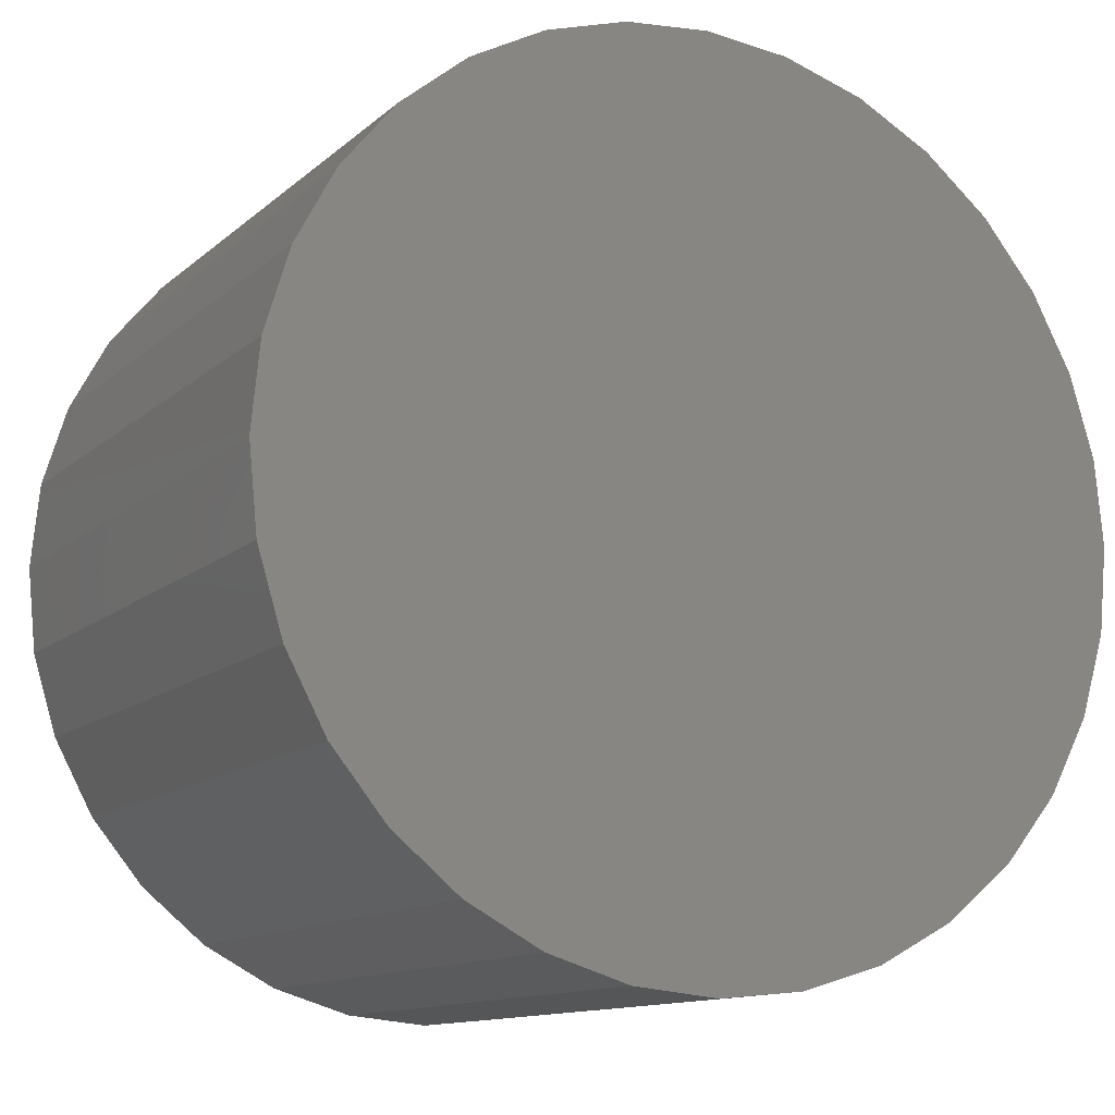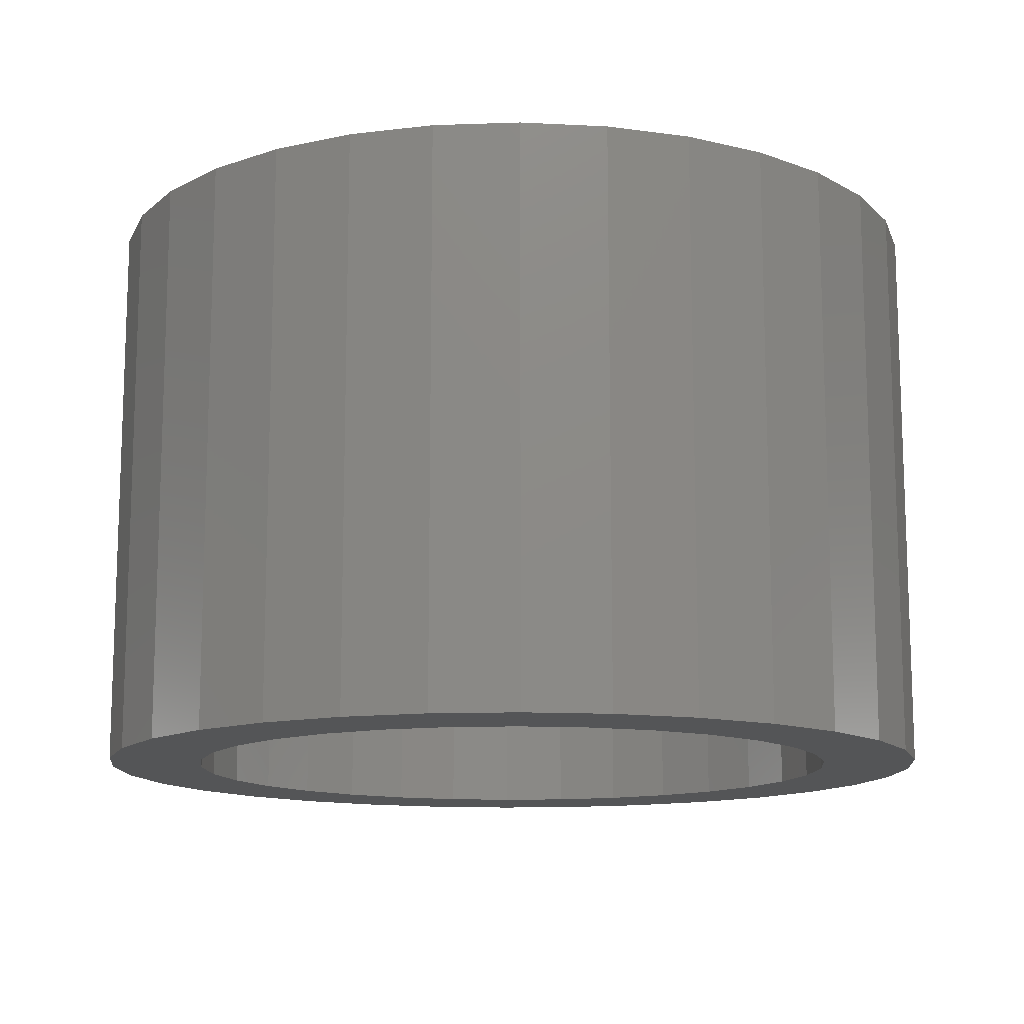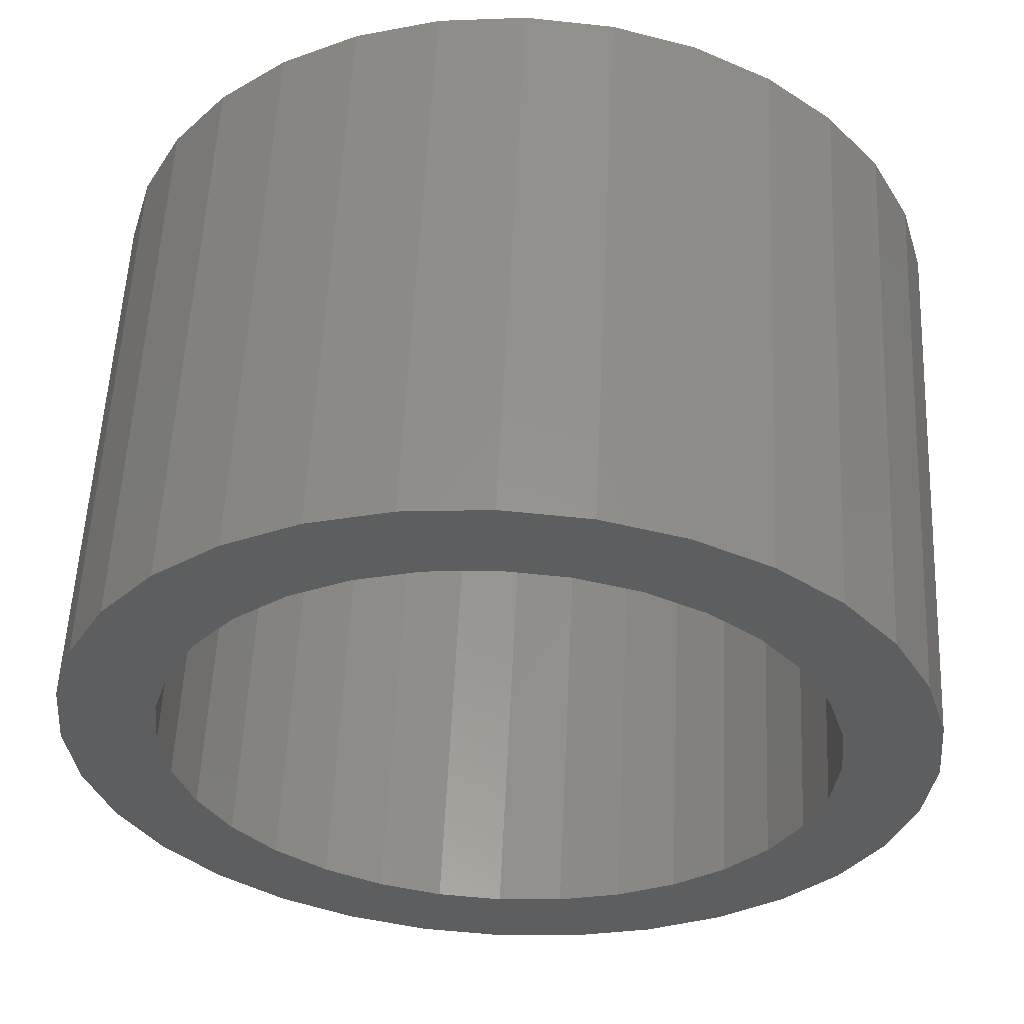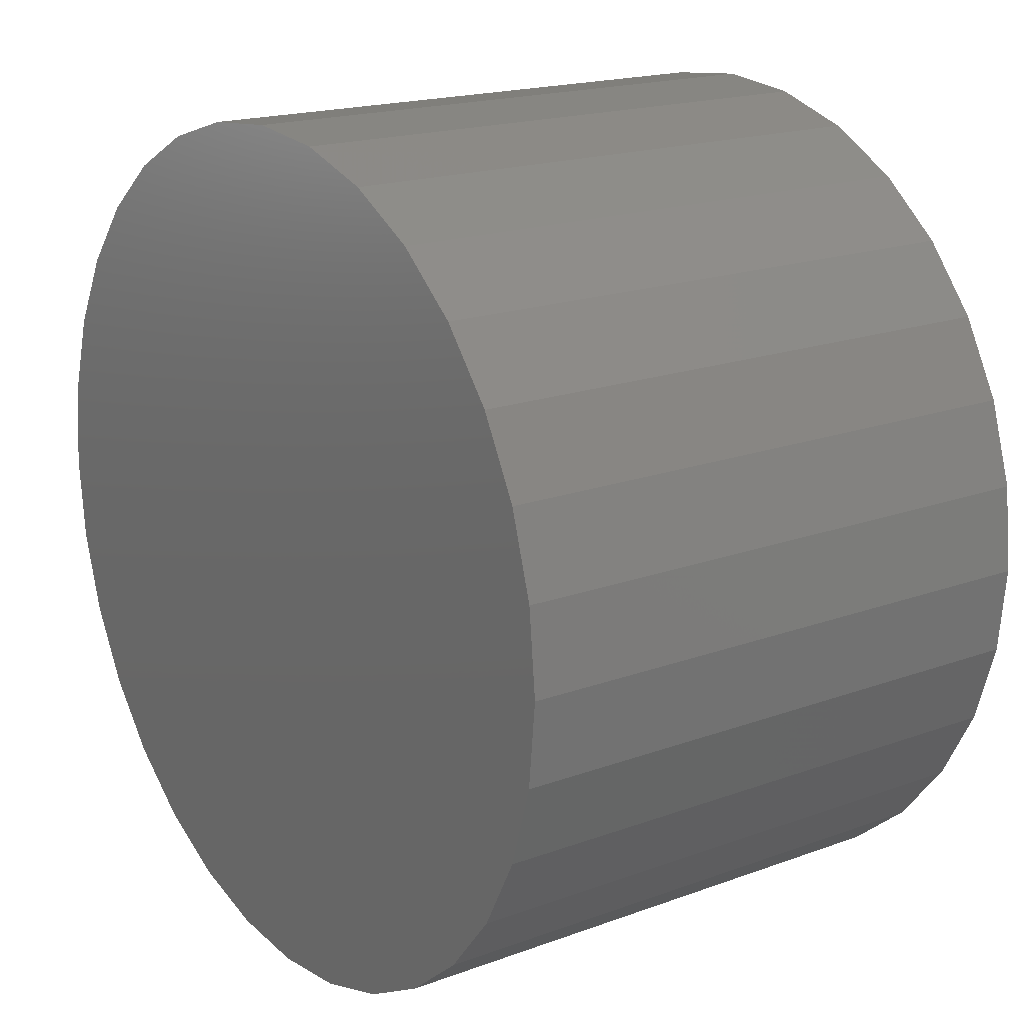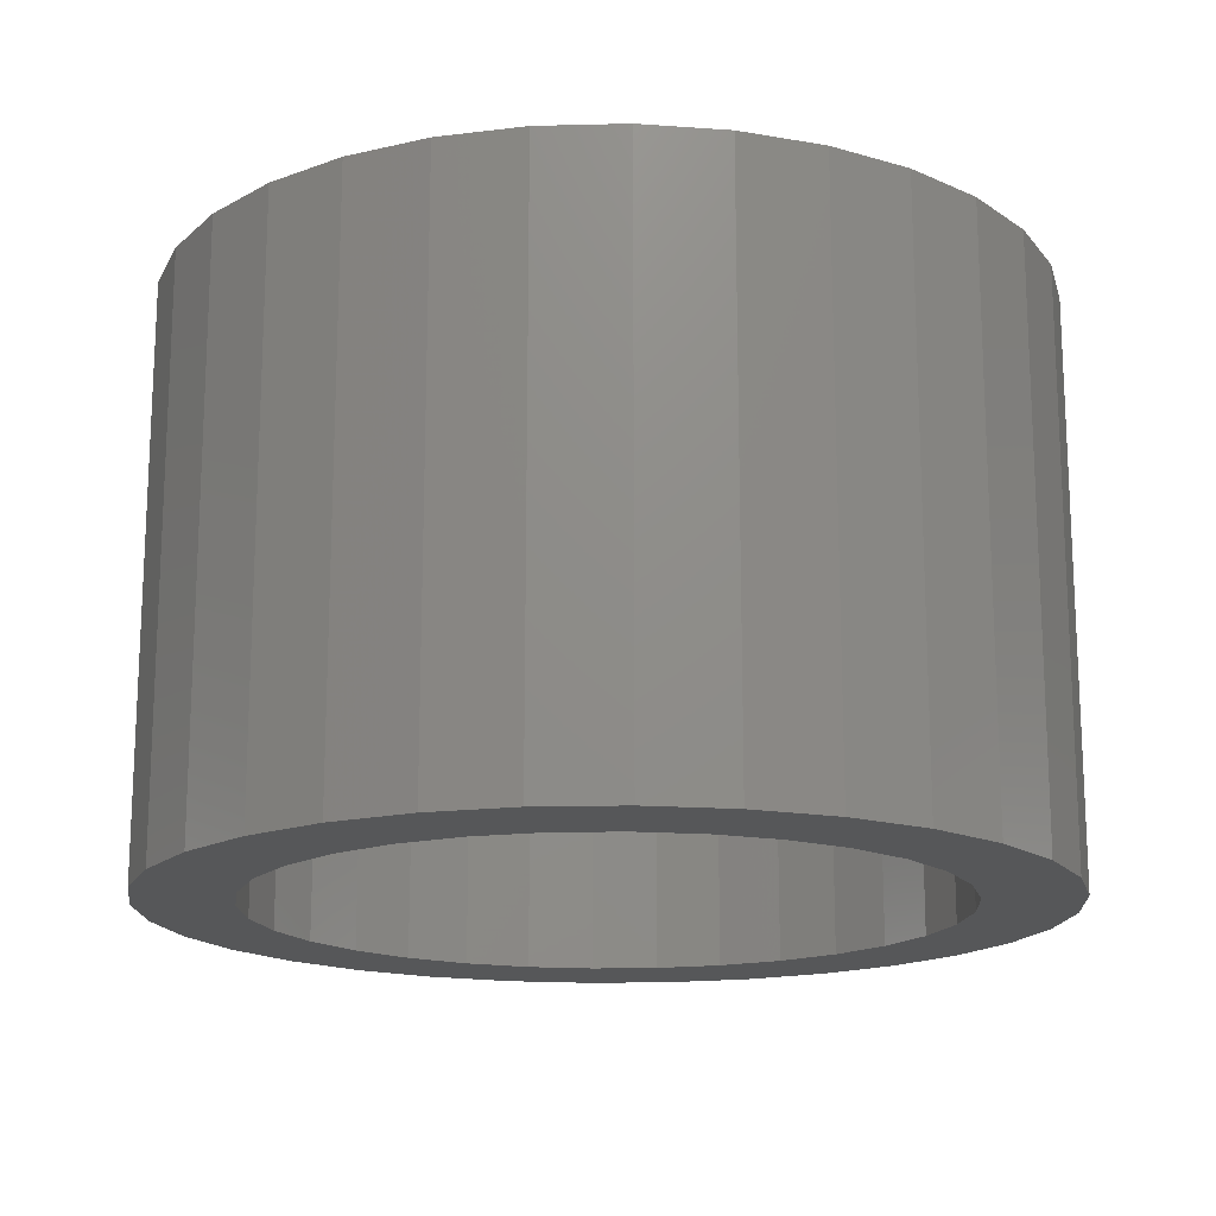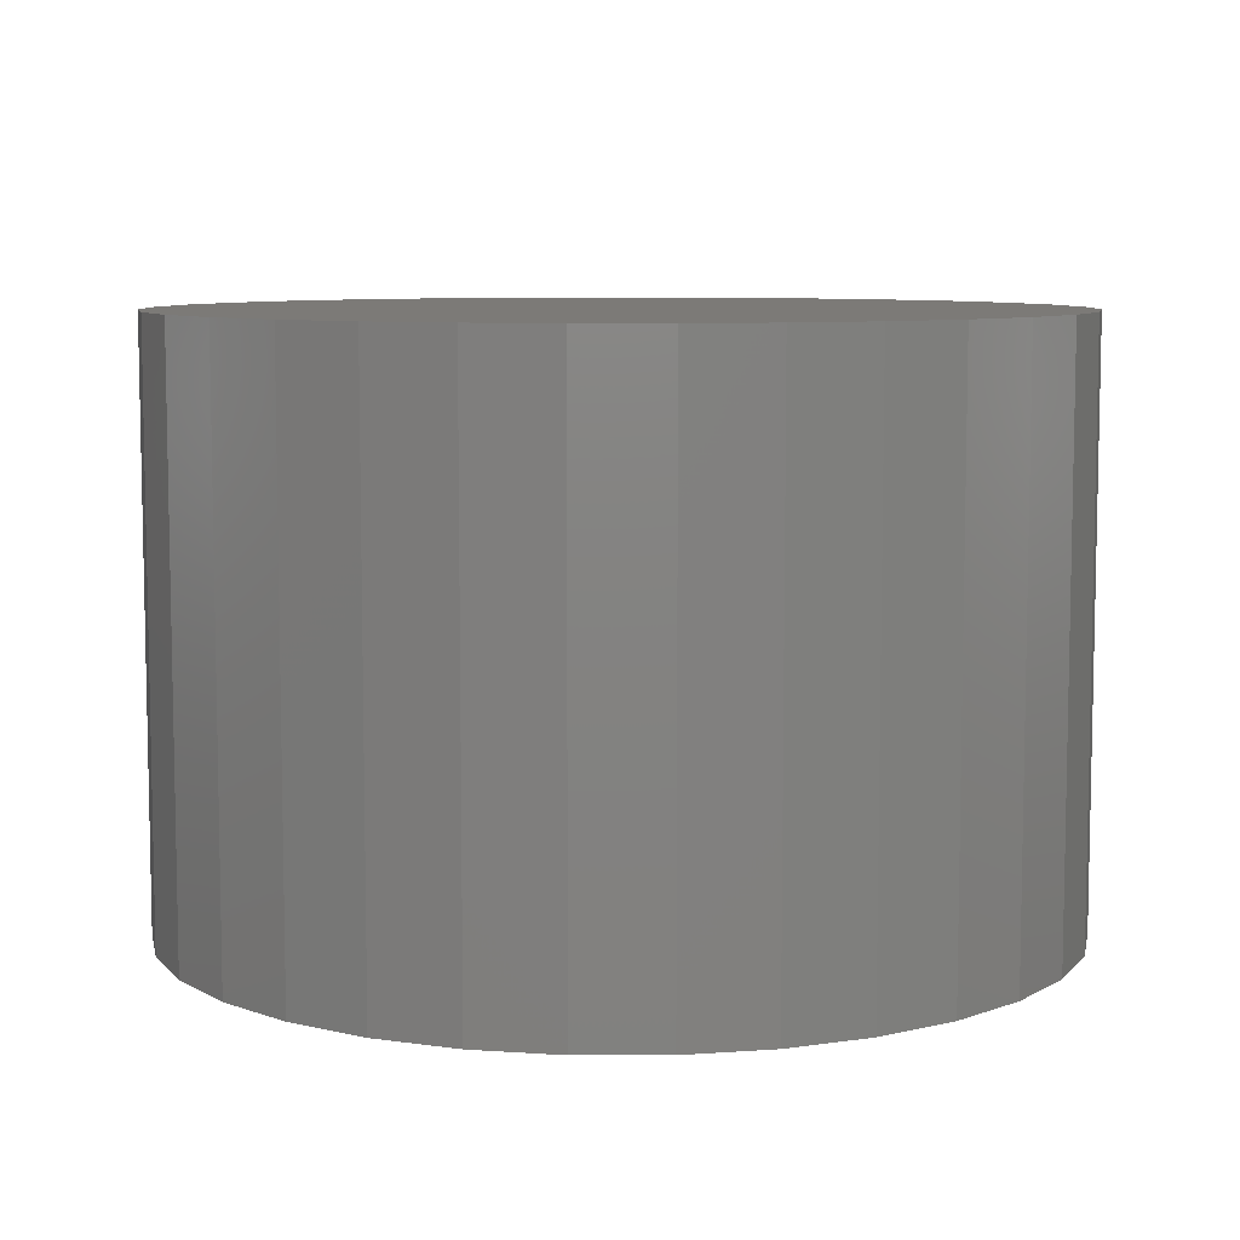
<metadata>
{"format":"stl","ext":"stl","renderer":"f3d","projection":"perspective","resolution":1024,"background":"white","views":[{"elev":-12.3,"azim":-28.3,"up":"+Y"},{"elev":-12.9,"azim":10.2,"up":"+Z"},{"elev":56.4,"azim":-177.3,"up":"+Y"},{"elev":18.1,"azim":54.4,"up":"+Y"},{"elev":-16.6,"azim":177.3,"up":"+Z"},{"elev":7.8,"azim":50.4,"up":"+Z"}]}
</metadata>
<code>
# stl→obj: 128 verts, 252 faces
v 0.5497 0.6049 0
v 0.5103 0.6008 0
v 0.5211 0.6096 0
v 0.5393 0.6017 0
v 0.5298 0.5966 0
v 0.5015 0.59 0
v 0.5214 0.5897 0
v 0.5145 0.5813 0
v 0.495 0.5777 0
v 0.5094 0.5718 0
v 0.4909 0.5644 0
v 0.5062 0.5614 0
v 0.4909 0.5367 0
v 0.5062 0.5398 0
v 0.5094 0.5294 0
v 0.495 0.5234 0
v 0.5145 0.5198 0
v 0.5015 0.5111 0
v 0.5214 0.5114 0
v 0.5298 0.5046 0
v 0.5103 0.5004 0
v 0.5393 0.4994 0
v 0.5817 0.6017 0
v 0.5713 0.6049 0
v 0.6 0.6096 0
v 0.6107 0.6008 0
v 0.5913 0.5966 0
v 0.5997 0.5897 0
v 0.6195 0.59 0
v 0.6065 0.5813 0
v 0.6261 0.5777 0
v 0.6117 0.5718 0
v 0.6301 0.5644 0
v 0.6148 0.5614 0
v 0.6159 0.5506 0
v 0.6117 0.5294 0
v 0.6148 0.5398 0
v 0.6301 0.5367 0
v 0.6261 0.5234 0
v 0.6065 0.5198 0
v 0.6195 0.5111 0
v 0.5997 0.5114 0
v 0.5913 0.5046 0
v 0.6107 0.5004 0
v 0.5817 0.4994 0
v 0.5713 0.4963 0
v 0.6 0.4916 0
v 0.4896 0.5506 0
v 0.5052 0.5506 0
v 0.6315 0.5506 0
v 0.5211 0.4916 0
v 0.5497 0.4963 0
v 0.5605 0.4952 0
v 0.5334 0.485 0
v 0.5605 0.6059 0
v 0.5334 0.6161 0
v 0.5467 0.6202 0
v 0.5605 0.6215 0
v 0.5744 0.6202 0
v 0.5877 0.6161 0
v 0.5877 0.485 0
v 0.5744 0.481 0
v 0.5605 0.4796 0
v 0.5467 0.481 0
v 0.5713 0.4963 0.07812
v 0.5817 0.4994 0.07812
v 0.5913 0.5046 0.07812
v 0.5997 0.5114 0.07812
v 0.6065 0.5198 0.07812
v 0.6117 0.5294 0.07812
v 0.6148 0.5398 0.07812
v 0.6159 0.5506 0.07812
v 0.5605 0.4952 0.07812
v 0.5497 0.4963 0.07812
v 0.5393 0.4994 0.07812
v 0.5298 0.5046 0.07812
v 0.5214 0.5114 0.07812
v 0.5145 0.5198 0.07812
v 0.5094 0.5294 0.07812
v 0.5062 0.5398 0.07812
v 0.5052 0.5506 0.07812
v 0.5497 0.6049 0.07812
v 0.5393 0.6017 0.07812
v 0.5298 0.5966 0.07812
v 0.5214 0.5897 0.07812
v 0.5145 0.5813 0.07812
v 0.5094 0.5718 0.07812
v 0.5062 0.5614 0.07812
v 0.5605 0.6059 0.07812
v 0.5713 0.6049 0.07812
v 0.5817 0.6017 0.07812
v 0.5913 0.5966 0.07812
v 0.5997 0.5897 0.07812
v 0.6065 0.5813 0.07812
v 0.6117 0.5718 0.07812
v 0.6148 0.5614 0.07812
v 0.6315 0.5506 0.09375
v 0.6301 0.5367 0.09375
v 0.6261 0.5234 0.09375
v 0.6195 0.5111 0.09375
v 0.6107 0.5004 0.09375
v 0.6 0.4916 0.09375
v 0.5877 0.485 0.09375
v 0.5744 0.481 0.09375
v 0.5605 0.4796 0.09375
v 0.5467 0.481 0.09375
v 0.5334 0.485 0.09375
v 0.5211 0.4916 0.09375
v 0.5103 0.5004 0.09375
v 0.5015 0.5111 0.09375
v 0.495 0.5234 0.09375
v 0.4909 0.5367 0.09375
v 0.4896 0.5506 0.09375
v 0.4909 0.5644 0.09375
v 0.495 0.5777 0.09375
v 0.5015 0.59 0.09375
v 0.5103 0.6008 0.09375
v 0.5211 0.6096 0.09375
v 0.5334 0.6161 0.09375
v 0.5467 0.6202 0.09375
v 0.5605 0.6215 0.09375
v 0.5744 0.6202 0.09375
v 0.5877 0.6161 0.09375
v 0.6 0.6096 0.09375
v 0.6107 0.6008 0.09375
v 0.6195 0.59 0.09375
v 0.6261 0.5777 0.09375
v 0.6301 0.5644 0.09375
f 1 2 3
f 4 2 1
f 2 4 5
f 5 6 2
f 7 6 5
f 6 7 8
f 8 9 6
f 9 8 10
f 10 11 9
f 12 11 10
f 13 14 15
f 15 16 13
f 17 16 15
f 18 16 17
f 19 18 17
f 18 19 20
f 20 21 18
f 22 21 20
f 23 24 25
f 26 23 25
f 27 23 26
f 28 27 26
f 29 28 26
f 30 28 29
f 31 30 29
f 32 30 31
f 33 32 31
f 33 34 32
f 34 33 35
f 36 37 38
f 39 36 38
f 39 40 36
f 40 39 41
f 42 40 41
f 43 42 41
f 44 43 41
f 45 43 44
f 46 45 44
f 47 46 44
f 48 11 12
f 48 12 49
f 48 49 14
f 48 14 13
f 50 38 37
f 50 37 35
f 50 35 33
f 51 21 22
f 51 22 52
f 51 52 53
f 51 53 54
f 55 1 3
f 55 3 56
f 55 56 57
f 55 57 58
f 55 58 59
f 55 59 60
f 55 60 25
f 55 25 24
f 53 46 47
f 53 47 61
f 53 61 62
f 53 62 63
f 53 63 64
f 53 64 54
f 53 65 46
f 46 65 66
f 46 66 45
f 45 66 67
f 45 67 43
f 43 67 68
f 43 68 42
f 42 68 69
f 42 69 40
f 40 69 70
f 40 70 36
f 36 70 71
f 36 71 37
f 37 71 72
f 37 72 35
f 65 53 73
f 73 53 52
f 73 52 74
f 74 52 22
f 74 22 75
f 75 22 20
f 75 20 76
f 76 20 19
f 76 19 77
f 77 19 17
f 77 17 78
f 78 17 15
f 78 15 79
f 79 15 14
f 79 14 80
f 80 14 49
f 80 49 81
f 55 82 1
f 1 82 83
f 1 83 4
f 4 83 84
f 4 84 5
f 5 84 85
f 5 85 7
f 7 85 86
f 7 86 8
f 8 86 87
f 8 87 10
f 10 87 88
f 10 88 12
f 12 88 81
f 12 81 49
f 82 55 89
f 89 55 24
f 89 24 90
f 90 24 23
f 90 23 91
f 91 23 27
f 91 27 92
f 92 27 28
f 92 28 93
f 93 28 30
f 93 30 94
f 94 30 32
f 94 32 95
f 95 32 34
f 95 34 96
f 96 34 35
f 96 35 72
f 50 97 38
f 38 97 98
f 38 98 39
f 39 98 99
f 39 99 41
f 41 99 100
f 41 100 44
f 44 100 101
f 44 101 47
f 47 101 102
f 47 102 61
f 61 102 103
f 61 103 62
f 62 103 104
f 62 104 63
f 63 104 105
f 63 105 64
f 64 105 106
f 64 106 54
f 54 106 107
f 54 107 51
f 51 107 108
f 51 108 21
f 21 108 109
f 21 109 18
f 18 109 110
f 18 110 16
f 16 110 111
f 16 111 13
f 13 111 112
f 13 112 48
f 48 112 113
f 48 113 11
f 11 113 114
f 11 114 9
f 9 114 115
f 9 115 6
f 6 115 116
f 6 116 2
f 2 116 117
f 2 117 3
f 3 117 118
f 3 118 56
f 56 118 119
f 56 119 57
f 57 119 120
f 57 120 58
f 58 120 121
f 58 121 59
f 59 121 122
f 59 122 60
f 60 122 123
f 60 123 25
f 25 123 124
f 25 124 26
f 26 124 125
f 26 125 29
f 29 125 126
f 29 126 31
f 31 126 127
f 31 127 33
f 33 127 128
f 33 128 50
f 50 128 97
f 120 122 121
f 122 120 119
f 122 119 123
f 123 119 118
f 123 118 124
f 124 118 117
f 124 117 125
f 125 117 116
f 125 116 126
f 100 109 101
f 101 109 108
f 101 108 102
f 102 108 107
f 102 107 103
f 103 107 106
f 103 106 104
f 104 106 105
f 126 116 127
f 127 116 115
f 127 115 128
f 128 115 114
f 128 114 97
f 97 114 113
f 97 113 98
f 98 113 112
f 98 112 99
f 99 112 111
f 99 111 100
f 100 111 110
f 100 110 109
f 89 90 82
f 83 82 90
f 91 83 90
f 84 83 91
f 92 84 91
f 85 84 92
f 93 85 92
f 86 85 93
f 94 86 93
f 87 86 94
f 95 87 94
f 69 78 70
f 77 78 69
f 68 77 69
f 76 77 68
f 67 76 68
f 75 76 67
f 66 75 67
f 74 75 66
f 65 74 66
f 73 74 65
f 78 79 70
f 70 79 80
f 70 80 71
f 71 80 81
f 71 81 72
f 72 81 88
f 72 88 96
f 96 88 87
f 96 87 95

</code>
